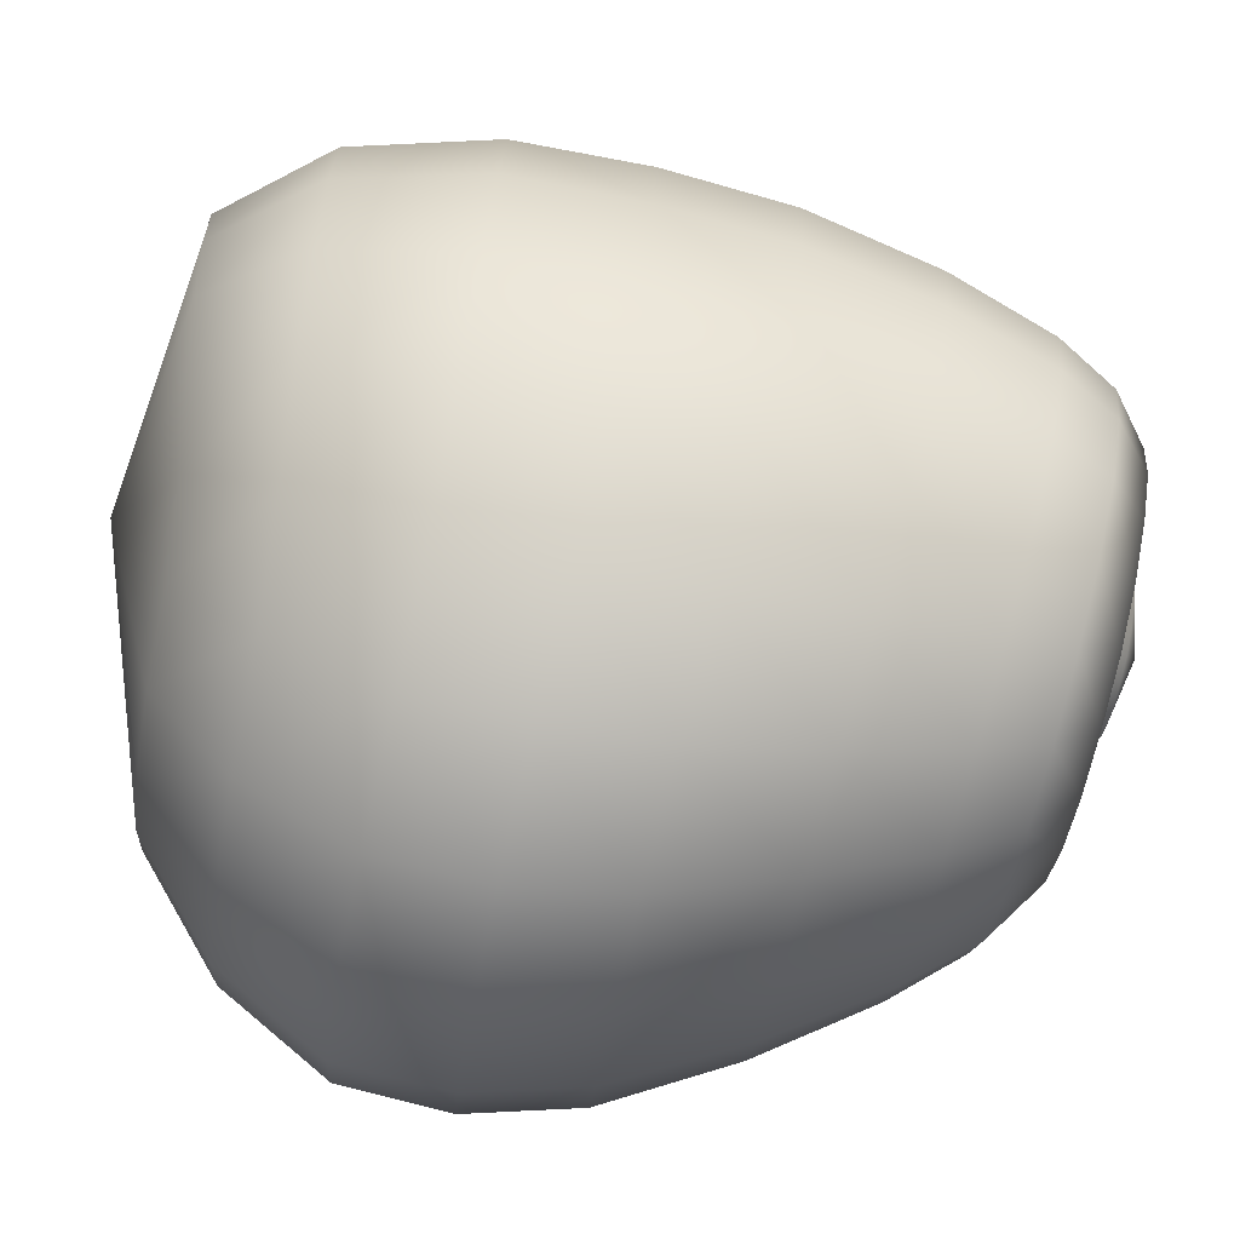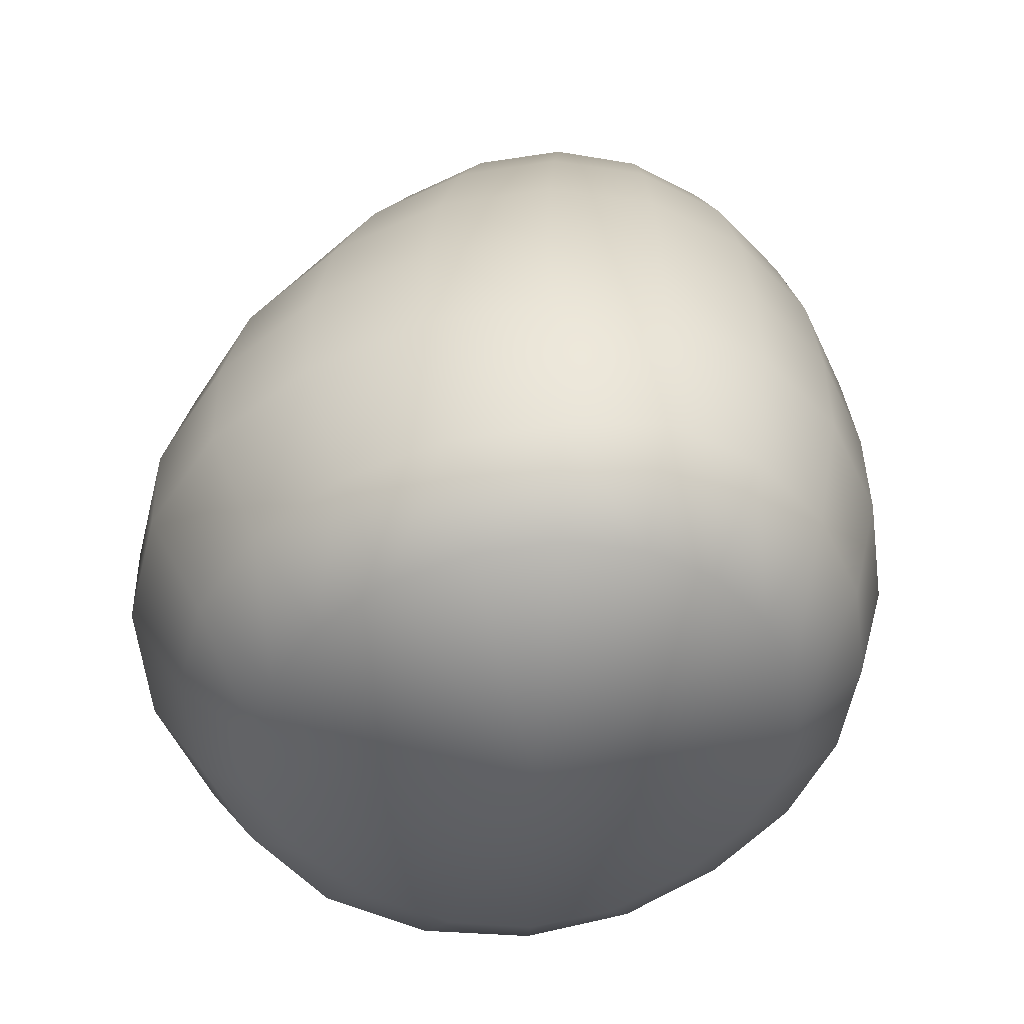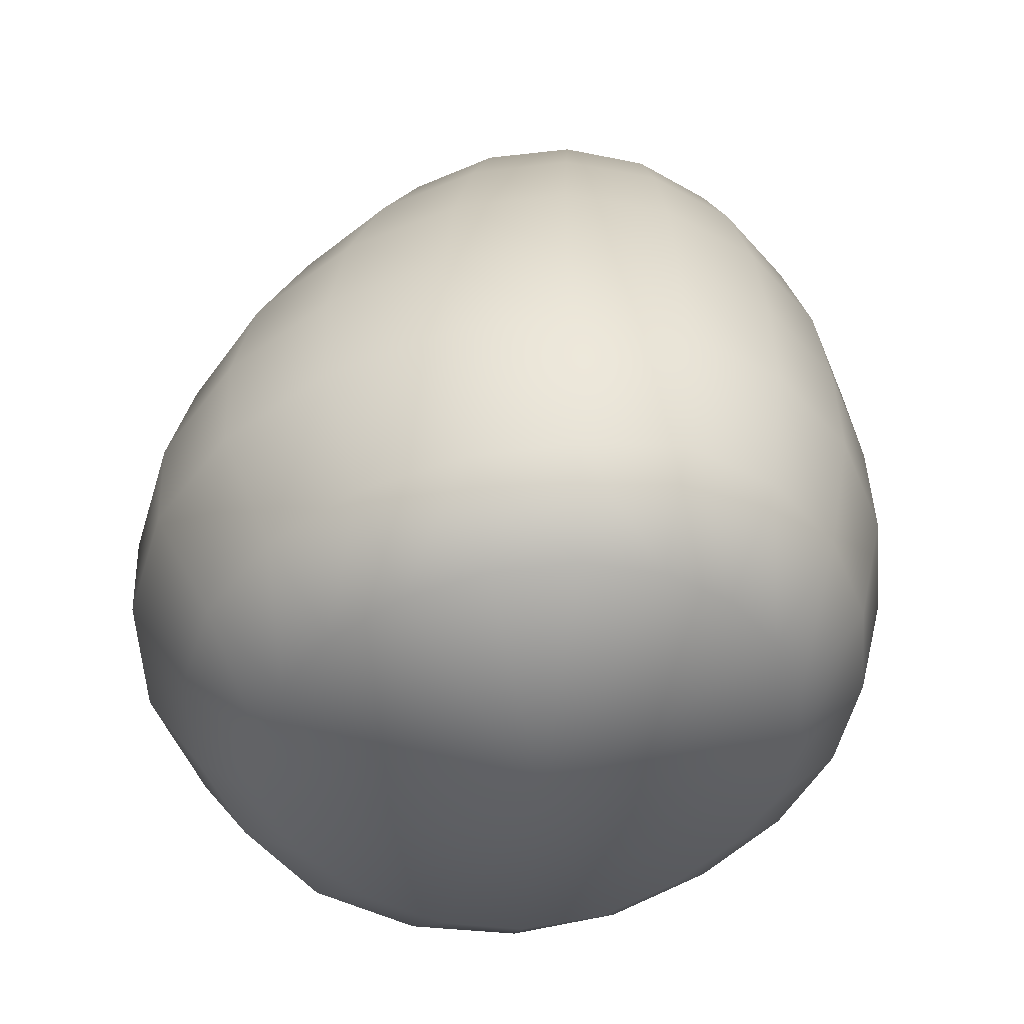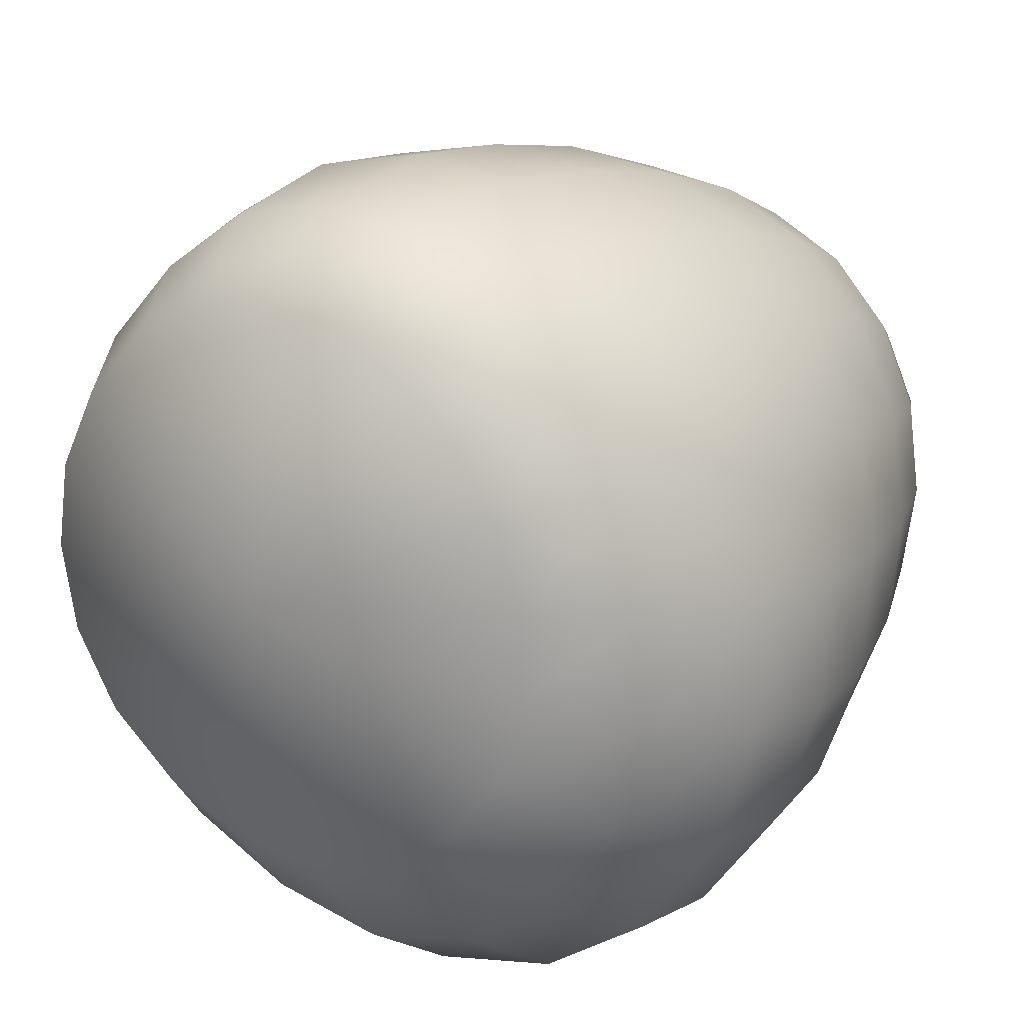
<metadata>
{"format":"obj","ext":"obj","renderer":"f3d","projection":"perspective","resolution":1024,"background":"white","views":[{"elev":2.1,"azim":81.2,"up":"+Z"},{"elev":-40.4,"azim":-44.3,"up":"+Y"},{"elev":-38.4,"azim":-47.1,"up":"+Y"},{"elev":27.3,"azim":26.9,"up":"+Z"}]}
</metadata>
<code>
o PlantSpookyLOD0
v 0.3259 0.7197 -0.08643
v 0.2404 0.7095 -0.09424
v 0.2544 0.7153 -0.05704
v 0.302 0.7095 -0.1472
v 0.366 0.665 -0.09607
v 0.2157 0.7065 -0.1252
v 0.2404 0.7095 -0.09424
v 0.2605 0.7046 -0.198
v 0.3369 0.6504 -0.1733
v 0.3931 0.5894 -0.09814
v 0.1826 0.7075 -0.1469
v 0.2157 0.7065 -0.1252
v 0.2057 0.7051 -0.2335
v 0.3616 0.5713 -0.1891
v 0.4204 0.4653 -0.09552
v 0.2859 0.6431 -0.2383
v 0.3882 0.4434 -0.2039
v 0.4387 0.3264 -0.08636
v 0.1444 0.7114 -0.157
v 0.1826 0.7075 -0.1469
v 0.142 0.7114 -0.2502
v 0.304 0.5625 -0.2666
v 0.2167 0.644 -0.2847
v 0.4058 0.3005 -0.2118
v 0.4346 0.2086 -0.0697
v 0.1048 0.7178 -0.1543
v 0.1444 0.7114 -0.157
v 0.07568 0.7222 -0.2463
v 0.3225 0.4326 -0.2983
v 0.1354 0.6519 -0.3074
v 0.05051 0.666 -0.3035
v 0.2233 0.563 -0.3232
v 0.1274 0.5728 -0.3521
v 0.02712 0.5894 -0.3489
v 0.228 0.4336 -0.3689
v 0.1144 0.4451 -0.4058
v -0.005749 0.4656 -0.4036
v 0.3337 0.2878 -0.3225
v 0.4023 0.1809 -0.2037
v 0.4082 0.0976 -0.043
v 0.2274 0.2883 -0.4048
v 0.3772 0.06995 -0.1777
v 0.09699 0.3015 -0.4485
v -0.0423 0.3252 -0.4468
v 0.3279 0.1664 -0.3215
v 0.3042 0.0542 -0.2954
v 0.2168 0.1663 -0.4089
v 0.1931 0.05301 -0.3818
v 0.07867 0.1796 -0.4543
v -0.06982 0.2051 -0.4519
v 0.05454 0.0658 -0.4265
v -0.09332 0.09198 -0.4209
v -0.1044 -0.0163 -0.3267
v 0.02293 -0.03757 -0.3384
v 0.05454 0.0658 -0.4265
v -0.01043 -0.1059 -0.2145
v -0.1085 -0.09466 -0.2113
v 0.146 -0.04752 -0.2991
v 0.1931 0.05301 -0.3818
v -0.05924 -0.1338 0.0979
v 0.3042 0.0542 -0.2954
v 0.08167 -0.1121 -0.1857
v 0.2446 -0.04611 -0.223
v 0.3772 0.06995 -0.1777
v 0.3093 -0.03299 -0.1193
v 0.3367 -0.01216 0.000213
v 0.1566 -0.1115 -0.129
v 0.2069 -0.1031 -0.05121
v 0.2292 -0.08704 0.03912
v 0.07086 -0.04865 0.3496
v -0.007828 -0.03897 0.3809
v 0.02426 0.07861 0.4416
v 0.127 0.06162 0.4021
v 0.05597 0.2307 0.448
v 0.1721 0.2091 0.4043
v 0.1396 -0.05838 0.2949
v 0.2167 0.04288 0.3323
v 0.2729 0.1834 0.3267
v 0.1721 0.2091 0.4043
v 0.0849 0.3669 0.4214
v 0.1923 -0.06702 0.2206
v 0.2854 0.02438 0.2364
v 0.3508 0.1558 0.2207
v 0.2023 0.3435 0.377
v 0.2729 0.1834 0.3267
v 0.1125 0.4968 0.3833
v 0.2235 -0.07465 0.1327
v 0.3274 0.006294 0.1225
v 0.3979 0.1272 0.09412
v 0.2292 -0.08704 0.03912
v 0.3367 -0.01216 0.000213
v 0.4082 0.0976 -0.043
v 0.2257 0.4727 0.3403
v 0.14 0.6274 0.3247
v 0.3027 0.3137 0.2986
v 0.3508 0.1558 0.2207
v 0.2421 0.6035 0.2854
v 0.1599 0.729 0.2637
v 0.3213 0.4412 0.2644
v 0.3791 0.2805 0.192
v 0.3979 0.1272 0.09412
v 0.4253 0.245 0.0661
v 0.4346 0.2086 -0.0697
v 0.4387 0.3264 -0.08636
v 0.2484 0.7061 0.2291
v 0.4326 0.3633 0.04156
v 0.1686 0.7812 0.2159
v 0.4204 0.4653 -0.09552
v 0.3921 0.4036 0.1621
v 0.4199 0.4973 0.01756
v 0.3931 0.5894 -0.09814
v 0.3269 0.5723 0.2167
v 0.3879 0.5352 0.1247
v 0.3967 0.6147 -0.002041
v 0.366 0.665 -0.09607
v 0.245 0.7603 0.1857
v 0.1707 0.8071 0.1619
v 0.321 0.6768 0.1696
v 0.3721 0.645 0.08997
v 0.3709 0.6855 -0.01405
v 0.3259 0.7197 -0.08643
v 0.2313 0.7915 0.1376
v 0.1588 0.7651 0.09497
v 0.1956 0.7559 0.08014
v 0.3076 0.7358 0.1335
v 0.3508 0.71 0.06494
v 0.3306 0.7354 -0.02156
v 0.2544 0.7153 -0.05704
v 0.2566 0.7236 -0.01733
v 0.3152 0.7534 0.04108
v 0.2566 0.7236 -0.01733
v 0.2468 0.7339 0.02129
v 0.281 0.7725 0.09589
v 0.1956 0.7559 0.08014
v 0.2258 0.7451 0.05478
v 0.2468 0.7339 0.02129
v 0.2258 0.7451 0.05478
v 0.1194 0.7715 0.09778
v 0.1707 0.8071 0.1619
v 0.1588 0.7651 0.09497
v 0.1049 0.8188 0.1666
v 0.1686 0.7812 0.2159
v 0.08081 0.7754 0.08844
v 0.1194 0.7715 0.09778
v 0.04062 0.8247 0.1512
v 0.08575 0.7954 0.2217
v 0.1599 0.729 0.2637
v 0.04718 0.7754 0.06732
v 0.08081 0.7754 0.08844
v -0.01596 0.8237 0.1172
v 0.06427 0.7441 0.27
v 0.14 0.6274 0.3247
v 0.004726 0.8018 0.2021
v 0.0304 0.6431 0.3313
v 0.1125 0.4968 0.3833
v 0.02171 0.7715 0.03696
v 0.04718 0.7754 0.06732
v -0.05917 0.8169 0.06787
v -0.02933 0.7505 0.2474
v -0.06653 0.8003 0.1593
v -0.008232 0.5122 0.3899
v 0.0849 0.3669 0.4214
v 0.006977 0.7651 6.4e-05
v 0.02171 0.7715 0.03696
v -0.08435 0.8052 0.007534
v -0.07654 0.6494 0.3044
v -0.1208 0.7915 0.09705
v -0.1523 0.7764 0.02075
v -0.1114 0.7485 0.1975
v -0.1737 0.7378 0.1248
v -0.2101 0.7212 0.0354
v -0.1702 0.646 0.2463
v -0.2412 0.6338 0.1614
v -0.2847 0.6157 0.05508
v -0.1254 0.5186 0.3599
v -0.03918 0.3823 0.428
v 0.05597 0.2307 0.448
v -0.228 0.5142 0.2949
v -0.06604 0.2456 0.4543
v -0.3084 0.501 0.1982
v -0.3589 0.4812 0.07715
v -0.1592 0.3887 0.3965
v -0.1838 0.2517 0.4229
v -0.2649 0.3835 0.3279
v -0.2871 0.2455 0.3513
v -0.3494 0.3706 0.2257
v -0.4031 0.3513 0.09875
v -0.3701 0.234 0.2495
v -0.4231 0.217 0.1243
v -0.3904 0.06659 0.1475
v -0.3701 0.234 0.2495
v -0.3455 0.07758 0.2566
v -0.3333 -0.04498 0.1592
v -0.2983 -0.03687 0.2456
v -0.2747 0.0871 0.3477
v -0.2871 0.2455 0.3513
v -0.2415 -0.03023 0.3164
v -0.1888 0.09576 0.4187
v -0.1838 0.2517 0.4229
v -0.1682 -0.02823 0.3657
v -0.08936 -0.03134 0.387
v -0.007828 -0.03897 0.3809
v -0.08289 0.0907 0.448
v -0.06604 0.2456 0.4543
v 0.02426 0.07861 0.4416
v 0.004578 0.7563 -0.03995
v -0.08435 0.8052 0.007534
v 0.006977 0.7651 6.4e-05
v -0.08911 0.79 -0.05792
v -0.1523 0.7764 0.02075
v -0.1584 0.7554 -0.06241
v -0.2101 0.7212 0.0354
v -0.07294 0.772 -0.1222
v 0.004578 0.7563 -0.03995
v 0.01481 0.7466 -0.07916
v -0.218 0.6978 -0.06335
v -0.2847 0.6157 0.05508
v -0.1387 0.7314 -0.145
v -0.2954 0.5908 -0.06293
v -0.3589 0.4812 0.07715
v -0.1956 0.6685 -0.1616
v -0.03757 0.7539 -0.1788
v 0.01481 0.7466 -0.07916
v 0.03656 0.7358 -0.1135
v -0.3728 0.4568 -0.05716
v -0.4031 0.3513 0.09875
v -0.09412 0.707 -0.2179
v -0.4387 0.1982 -0.0138
v -0.2703 0.5591 -0.1804
v -0.4185 0.3293 -0.04169
v -0.4119 0.1777 -0.1517
v -0.3457 0.4275 -0.191
v -0.3909 0.3042 -0.1818
v -0.3413 0.1534 -0.2749
v -0.1437 0.6387 -0.248
v -0.3193 0.2742 -0.3064
v -0.2313 0.1235 -0.3684
v 0.01372 0.7363 -0.2218
v 0.03656 0.7358 -0.1135
v 0.06757 0.7261 -0.1393
v -0.2084 0.2384 -0.4004
v -0.09332 0.09198 -0.4209
v -0.2773 0.3921 -0.3096
v -0.2098 0.5234 -0.2842
v -0.06982 0.2051 -0.4519
v -0.02876 0.6846 -0.2725
v -0.1724 0.356 -0.3984
v -0.0423 0.3252 -0.4468
v -0.005749 0.4656 -0.4036
v 0.07568 0.7222 -0.2463
v 0.06757 0.7261 -0.1393
v 0.1048 0.7178 -0.1543
v 0.05051 0.666 -0.3035
v -0.1182 0.4919 -0.3613
v 0.02712 0.5894 -0.3489
v -0.06665 0.6113 -0.3127
v -0.1044 -0.0163 -0.3267
v -0.2313 0.1235 -0.3684
v -0.223 0.005531 -0.2798
v -0.3413 0.1534 -0.2749
v -0.1085 -0.09466 -0.2113
v -0.3179 0.02583 -0.1987
v -0.4119 0.1777 -0.1517
v -0.1998 -0.08081 -0.1761
v -0.05924 -0.1338 0.0979
v -0.3789 0.04041 -0.09198
v -0.4387 0.1982 -0.0138
v -0.2734 -0.07172 -0.1129
v -0.4028 0.05402 0.0276
v -0.3904 0.06659 0.1475
v -0.322 -0.06268 -0.02939
v -0.3418 -0.05328 0.06457
v -0.3333 -0.04498 0.1592
v 0.1444 0.7114 -0.157
v 0.1048 0.7178 -0.1543
v 0.146 0.77 -0.1104
v 0.1826 0.7075 -0.1469
v 0.1219 0.7739 -0.1086
v 0.06757 0.7261 -0.1393
v 0.1693 0.7681 -0.1044
v 0.2157 0.7065 -0.1252
v 0.09949 0.7788 -0.09949
v 0.03656 0.7358 -0.1135
v 0.1897 0.7676 -0.09161
v 0.2404 0.7095 -0.09424
v 0.08093 0.7847 -0.08392
v 0.01481 0.7466 -0.07916
v 0.2051 0.769 -0.07306
v 0.2544 0.7153 -0.05704
v 0.06799 0.791 -0.06329
v 0.004578 0.7563 -0.03995
v 0.2142 0.7725 -0.05093
v 0.2566 0.7236 -0.01733
v 0.06207 0.7969 -0.03973
v 0.006977 0.7651 6.4e-05
v 0.2159 0.7778 -0.02687
v 0.2468 0.7339 0.02129
v 0.06378 0.8018 -0.01567
v 0.02171 0.7715 0.03696
v 0.2101 0.7837 -0.003496
v 0.2258 0.7451 0.05478
v 0.07294 0.8057 0.006485
v 0.04718 0.7754 0.06732
v 0.1975 0.79 0.01679
v 0.1956 0.7559 0.08014
v 0.08856 0.8076 0.02502
v 0.08081 0.7754 0.08844
v 0.1792 0.7964 0.03223
v 0.1092 0.8076 0.03751
v 0.1194 0.7715 0.09778
v 0.1569 0.8018 0.04129
v 0.1588 0.7651 0.09497
v 0.1327 0.8057 0.04312
v 0.1432 0.8081 -0.03537
f 1 2 3
f 4 2 1
f 5 4 1
f 4 6 7
f 8 6 4
f 9 4 5
f 9 8 4
f 10 9 5
f 8 11 12
f 13 11 8
f 14 9 10
f 15 14 10
f 16 8 9
f 14 16 9
f 16 13 8
f 17 14 15
f 18 17 15
f 13 19 20
f 21 19 13
f 22 16 14
f 17 22 14
f 23 13 16
f 22 23 16
f 23 21 13
f 24 17 18
f 25 24 18
f 21 26 27
f 28 26 21
f 29 22 17
f 24 29 17
f 30 28 21
f 30 21 23
f 31 28 30
f 32 23 22
f 32 30 23
f 29 32 22
f 33 31 30
f 33 30 32
f 34 31 33
f 35 32 29
f 35 33 32
f 36 34 33
f 36 33 35
f 37 34 36
f 38 35 29
f 38 29 24
f 39 24 25
f 39 38 24
f 40 39 25
f 41 35 38
f 41 36 35
f 42 39 40
f 43 37 36
f 43 36 41
f 44 37 43
f 42 45 39
f 45 38 39
f 45 41 38
f 46 45 42
f 47 41 45
f 46 47 45
f 47 43 41
f 48 47 46
f 49 44 43
f 49 43 47
f 48 49 47
f 50 44 49
f 51 49 48
f 51 50 49
f 52 50 51
f 53 52 54
f 54 52 55
f 56 53 54
f 57 53 56
f 54 55 58
f 58 55 59
f 60 57 56
f 61 58 59
f 56 54 62
f 62 54 58
f 60 56 62
f 63 58 61
f 63 62 58
f 64 63 61
f 40 65 64
f 65 63 64
f 66 65 40
f 67 62 63
f 65 67 63
f 60 62 67
f 66 68 65
f 68 67 65
f 69 68 66
f 60 67 68
f 60 68 69
f 60 70 71
f 71 70 72
f 72 70 73
f 72 73 74
f 74 73 75
f 70 76 73
f 60 76 70
f 73 77 75
f 73 76 77
f 75 77 78
f 74 79 80
f 76 81 77
f 60 81 76
f 77 82 78
f 77 81 82
f 78 82 83
f 80 79 84
f 79 85 84
f 80 84 86
f 81 87 82
f 60 87 81
f 82 88 83
f 82 87 88
f 83 88 89
f 87 90 88
f 60 90 87
f 88 90 91
f 88 91 89
f 89 91 92
f 86 84 93
f 86 93 94
f 84 85 95
f 84 95 93
f 85 96 95
f 94 93 97
f 94 97 98
f 93 95 99
f 93 99 97
f 95 96 100
f 95 100 99
f 96 101 100
f 101 92 102
f 100 101 102
f 102 92 103
f 103 104 102
f 98 97 105
f 102 104 106
f 102 106 100
f 98 105 107
f 104 108 106
f 99 100 109
f 100 106 109
f 106 108 110
f 106 110 109
f 108 111 110
f 97 99 112
f 97 112 105
f 109 113 99
f 109 110 113
f 99 113 112
f 110 111 114
f 110 114 113
f 111 115 114
f 107 105 116
f 107 116 117
f 105 112 118
f 105 118 116
f 113 119 112
f 113 114 119
f 112 119 118
f 114 115 120
f 114 120 119
f 115 121 120
f 117 116 122
f 117 122 123
f 123 122 124
f 116 118 125
f 116 125 122
f 119 126 118
f 119 120 126
f 118 126 125
f 120 121 127
f 120 127 126
f 121 128 127
f 127 128 129
f 126 127 130
f 126 130 125
f 127 131 130
f 130 131 132
f 122 125 133
f 125 130 133
f 122 133 134
f 134 133 135
f 130 136 133
f 133 136 137
f 138 139 140
f 141 139 138
f 141 142 139
f 143 141 144
f 145 141 143
f 146 142 141
f 145 146 141
f 146 147 142
f 148 145 149
f 150 145 148
f 151 147 146
f 151 152 147
f 153 146 145
f 153 151 146
f 150 153 145
f 154 152 151
f 154 155 152
f 156 150 157
f 158 150 156
f 159 151 153
f 159 154 151
f 160 153 150
f 160 159 153
f 158 160 150
f 161 155 154
f 161 162 155
f 163 158 164
f 165 158 163
f 166 154 159
f 166 161 154
f 165 167 158
f 167 160 158
f 168 167 165
f 169 159 160
f 167 169 160
f 169 166 159
f 168 170 167
f 170 169 167
f 171 170 168
f 172 166 169
f 170 172 169
f 171 173 170
f 173 172 170
f 174 173 171
f 172 175 166
f 175 161 166
f 176 162 161
f 175 176 161
f 176 177 162
f 178 175 172
f 173 178 172
f 179 177 176
f 174 180 173
f 180 178 173
f 181 180 174
f 182 179 176
f 182 176 175
f 178 182 175
f 183 179 182
f 184 182 178
f 184 183 182
f 180 184 178
f 185 183 184
f 181 186 180
f 186 184 180
f 186 185 184
f 187 186 181
f 188 185 186
f 187 188 186
f 189 188 187
f 190 191 189
f 192 191 190
f 193 192 190
f 60 194 193
f 194 192 193
f 192 195 191
f 191 195 196
f 194 197 192
f 192 197 195
f 60 197 194
f 195 198 196
f 196 198 199
f 197 200 195
f 60 200 197
f 195 200 198
f 60 201 200
f 200 201 198
f 60 202 201
f 198 203 199
f 198 201 203
f 201 202 203
f 199 203 204
f 204 205 177
f 203 202 205
f 203 205 204
f 206 207 208
f 209 207 206
f 209 210 207
f 211 210 209
f 211 212 210
f 213 211 209
f 209 214 213
f 213 214 215
f 216 212 211
f 216 217 212
f 218 211 213
f 218 216 211
f 219 217 216
f 219 220 217
f 221 216 218
f 221 219 216
f 222 218 213
f 213 223 222
f 222 223 224
f 225 220 219
f 225 226 220
f 227 218 222
f 227 221 218
f 189 226 228
f 229 219 221
f 229 225 219
f 228 226 230
f 230 226 225
f 228 230 231
f 232 225 229
f 232 230 225
f 231 230 233
f 233 230 232
f 231 233 234
f 235 229 221
f 235 221 227
f 234 233 236
f 234 236 237
f 238 227 222
f 222 239 238
f 238 239 240
f 237 236 241
f 241 242 237
f 236 233 243
f 243 233 232
f 236 243 241
f 244 232 229
f 244 229 235
f 243 232 244
f 245 242 241
f 246 235 227
f 246 227 238
f 247 245 241
f 241 243 247
f 248 245 247
f 248 247 249
f 250 246 238
f 251 250 238
f 252 250 251
f 253 246 250
f 249 247 254
f 247 243 254
f 254 243 244
f 249 254 255
f 256 244 235
f 256 235 246
f 254 244 256
f 246 253 256
f 255 254 256
f 256 253 255
f 242 257 258
f 258 257 259
f 259 260 258
f 257 261 259
f 262 260 259
f 262 263 260
f 259 261 264
f 264 262 259
f 261 265 264
f 266 263 262
f 266 267 263
f 268 262 264
f 265 268 264
f 268 266 262
f 269 189 267
f 269 267 266
f 270 189 269
f 271 266 268
f 265 271 268
f 271 269 266
f 272 270 269
f 272 269 271
f 265 272 271
f 273 270 272
f 265 273 272
f 274 275 276
f 274 276 277
f 276 275 278
f 275 279 278
f 277 276 280
f 277 280 281
f 278 279 282
f 279 283 282
f 281 280 284
f 281 284 285
f 282 283 286
f 283 287 286
f 285 284 288
f 285 288 289
f 286 287 290
f 287 291 290
f 289 288 292
f 289 292 293
f 290 291 294
f 291 295 294
f 293 292 296
f 293 296 297
f 294 295 298
f 295 299 298
f 297 296 300
f 297 300 301
f 298 299 302
f 299 303 302
f 301 300 304
f 301 304 305
f 302 303 306
f 303 307 306
f 305 304 308
f 306 307 309
f 307 310 309
f 311 305 308
f 312 305 311
f 310 312 313
f 309 310 313
f 313 312 311
f 306 309 314
f 302 306 314
f 309 313 314
f 298 302 314
f 313 311 314
f 294 298 314
f 311 308 314
f 290 294 314
f 308 304 314
f 286 290 314
f 304 300 314
f 282 286 314
f 300 296 314
f 278 282 314
f 296 292 314
f 276 278 314
f 292 288 314
f 280 276 314
f 288 284 314
f 284 280 314

</code>
